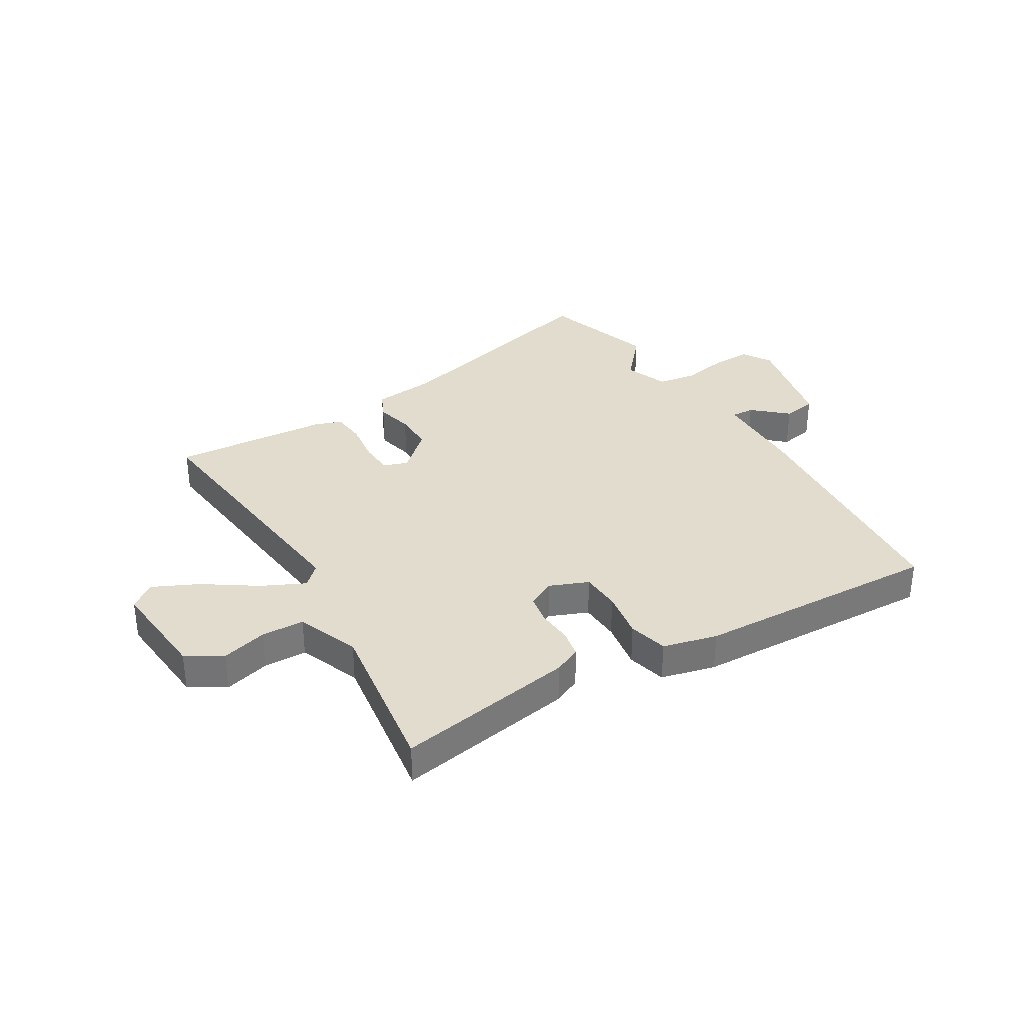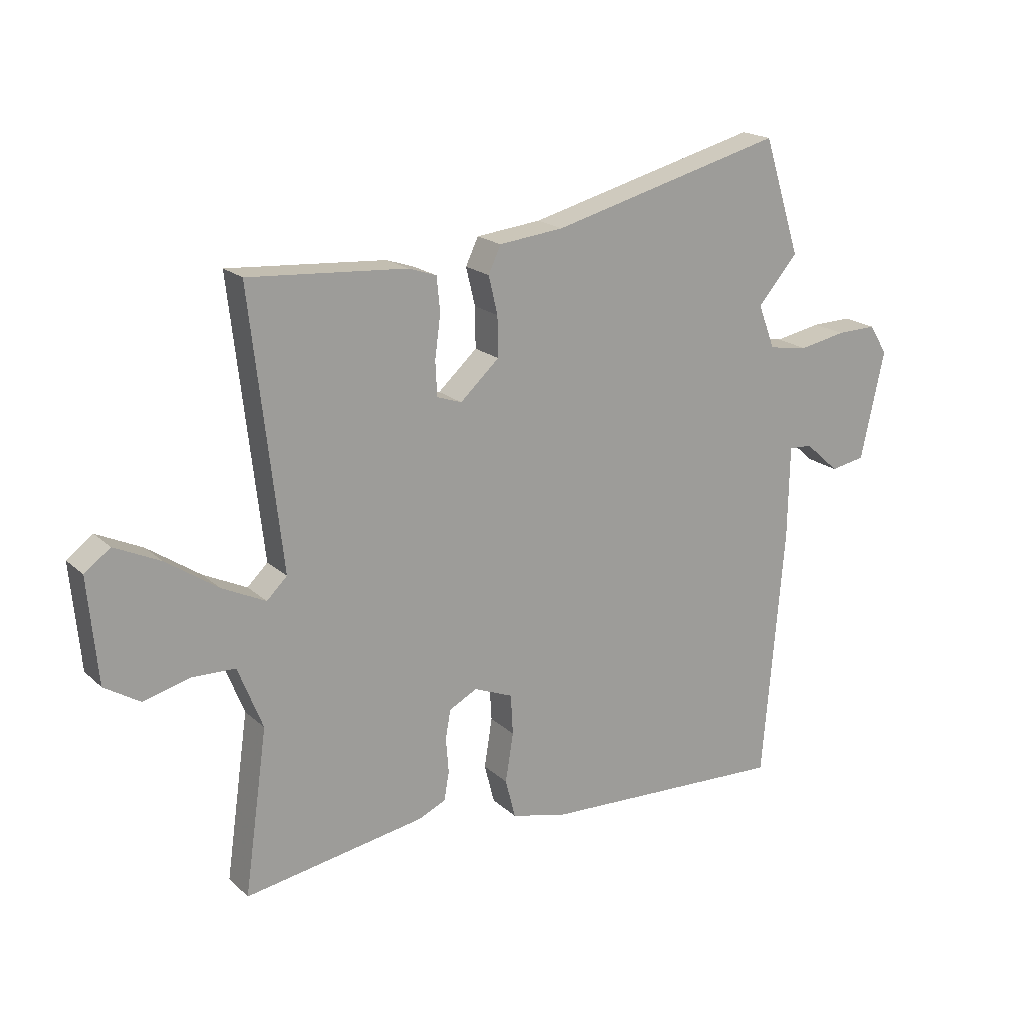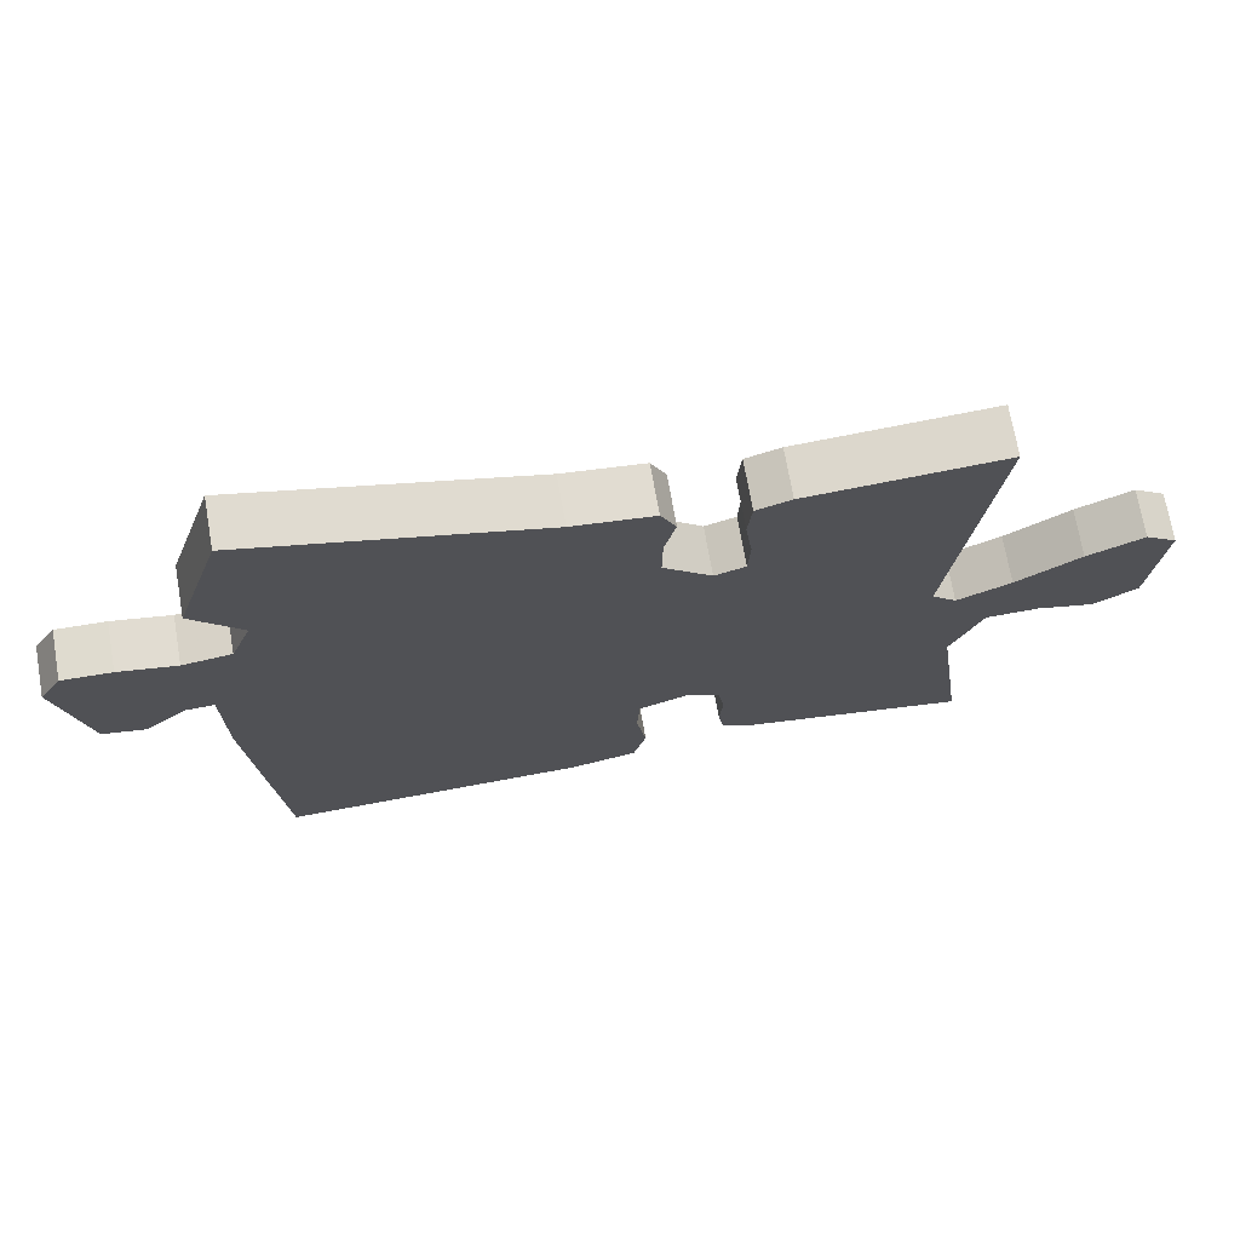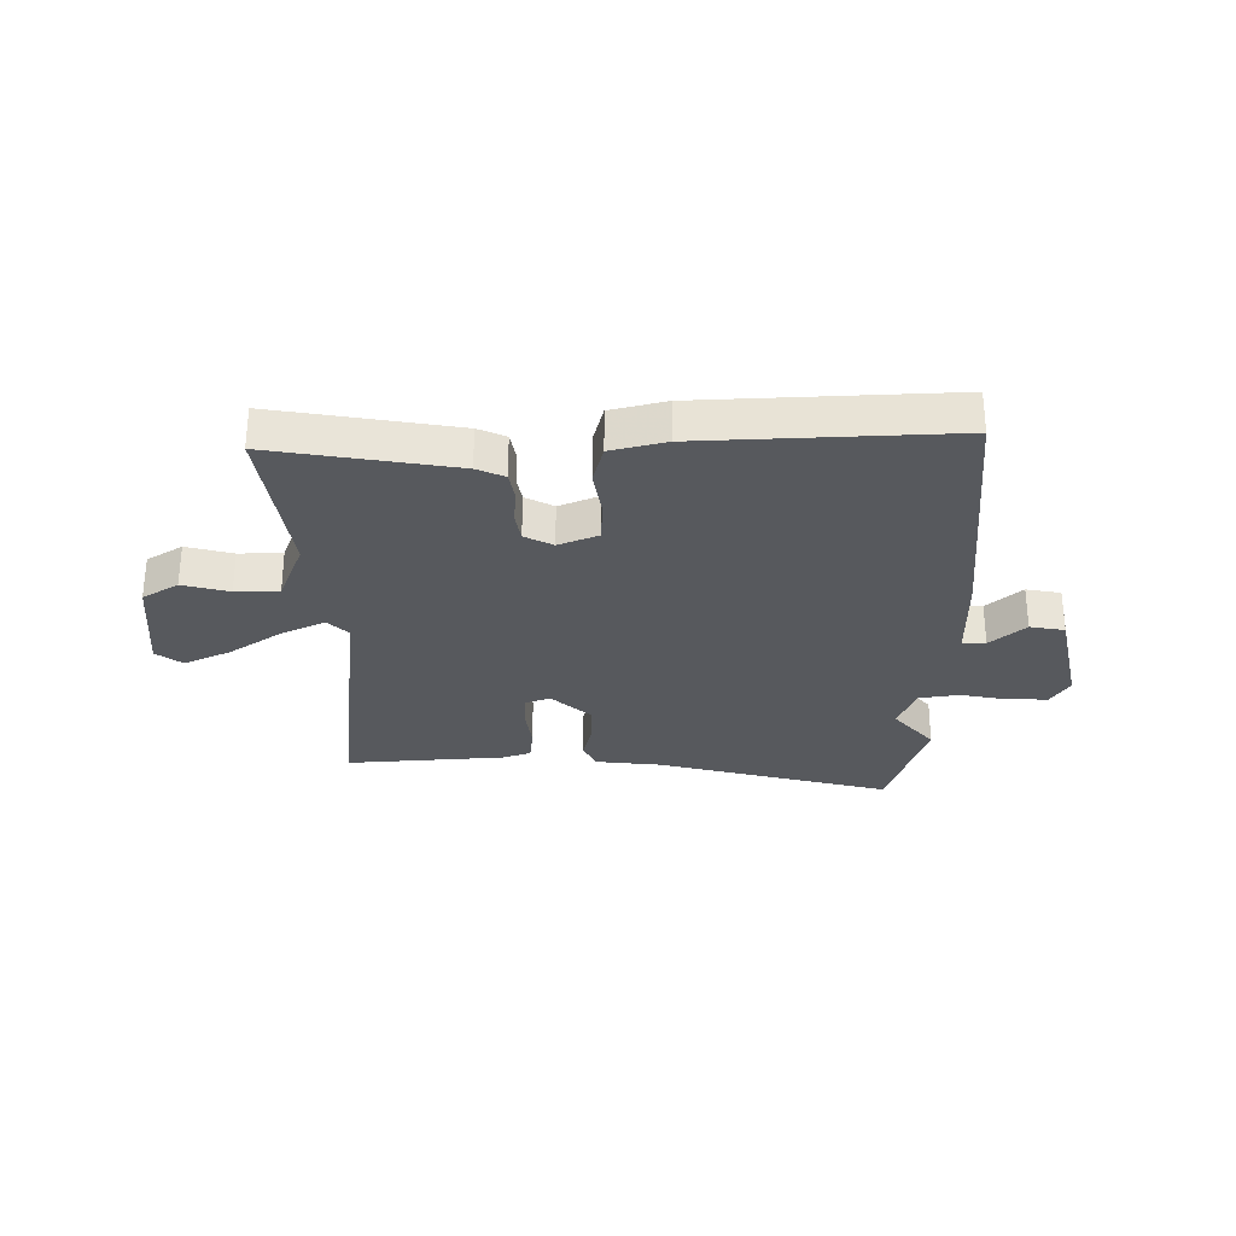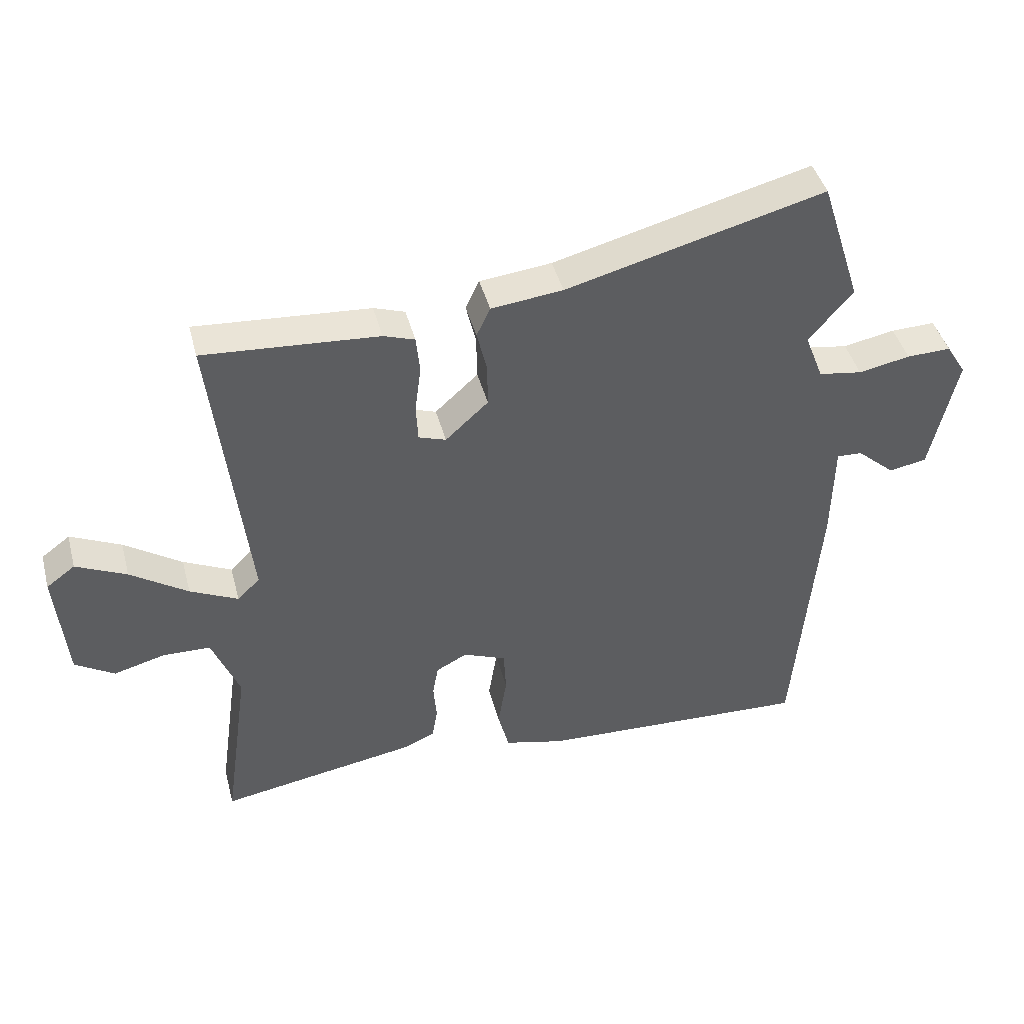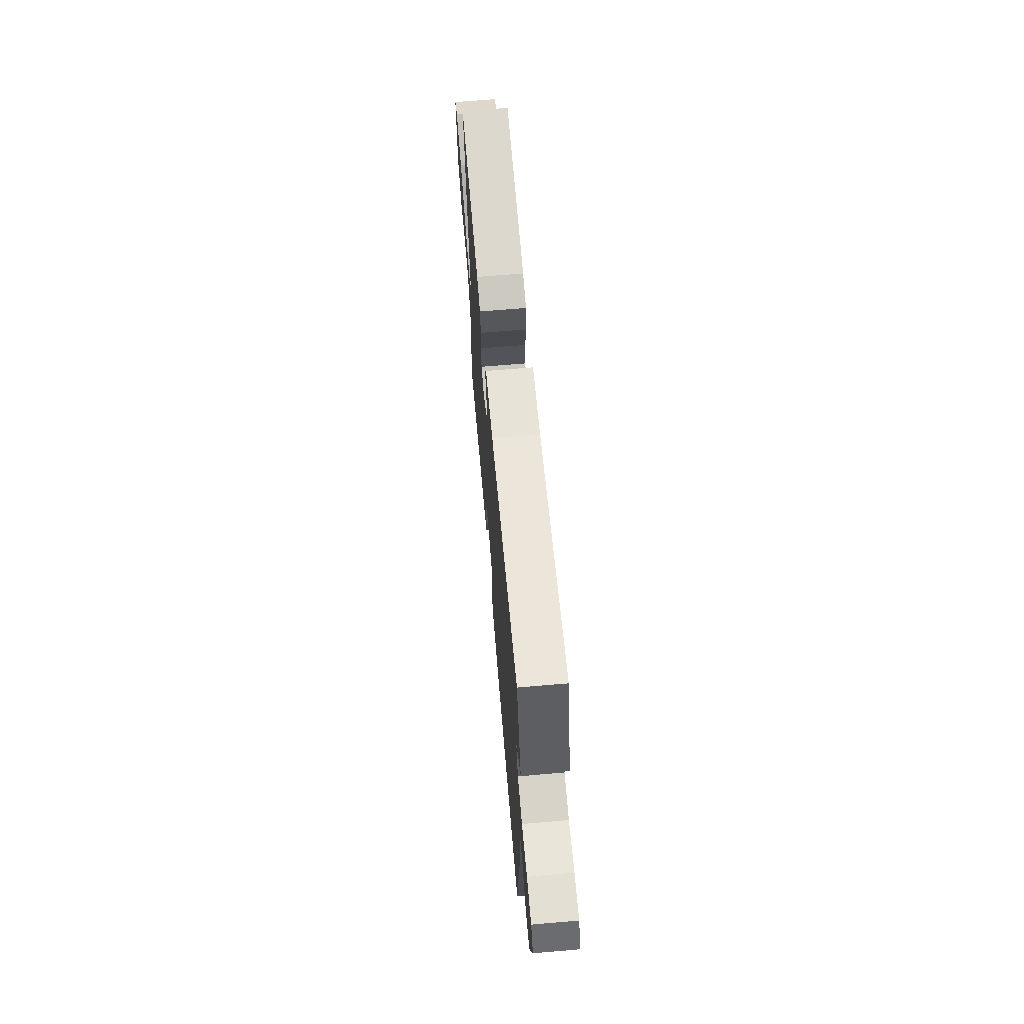
<metadata>
{"format":"obj","ext":"obj","renderer":"f3d","projection":"perspective","resolution":1024,"background":"white","views":[{"elev":34.0,"azim":149.0,"up":"+Y"},{"elev":19.0,"azim":148.2,"up":"+Z"},{"elev":70.9,"azim":-9.9,"up":"+Z"},{"elev":-29.5,"azim":-179.6,"up":"+Y"},{"elev":43.4,"azim":165.4,"up":"+Z"},{"elev":68.3,"azim":-94.9,"up":"+Z"}]}
</metadata>
<code>
v 0.511 0.07 0.488
v 0.456 0.07 0.006
v 0.492 0.07 -0.029
v 0.569 0.07 0.008
v 0.661 0.07 0.07
v 0.742 0.07 0.108
v 0.788 0.07 0.074
v 0.771 0.07 -0.111
v 0.708 0.07 -0.15
v 0.626 0.07 -0.128
v 0.549 0.07 -0.13
v 0.505 0.07 -0.241
v 0.546 0.07 -0.531
v 0.226 0.07 -0.477
v 0.177 0.07 -0.455
v 0.168 0.07 -0.404
v 0.173 0.07 -0.343
v 0.164 0.07 -0.291
v 0.114 0.07 -0.265
v 0.045 0.07 -0.293
v 0.041 0.07 -0.364
v 0.055 0.07 -0.451
v 0.037 0.07 -0.521
v -0.06 0.07 -0.545
v -0.5 0.07 -0.564
v -0.538 0.07 -0.114
v -0.541 0.07 0.05
v -0.582 0.07 0.048
v -0.643 0.07 -0.006
v -0.704 0.07 0.005
v -0.746 0.07 0.197
v -0.714 0.07 0.249
v -0.643 0.07 0.247
v -0.56 0.07 0.231
v -0.49 0.07 0.242
v -0.46 0.07 0.32
v -0.531 0.07 0.402
v -0.465 0.07 0.608
v -0.051 0.07 0.5
v 0.064 0.07 0.487
v 0.086 0.07 0.44
v 0.07 0.07 0.373
v 0.069 0.07 0.302
v 0.138 0.07 0.239
v 0.182 0.07 0.254
v 0.185 0.07 0.315
v 0.175 0.07 0.39
v 0.181 0.07 0.451
v 0.231 0.07 0.468
v 0.511 0 0.488
v 0.456 0 0.006
v 0.492 0 -0.029
v 0.569 0 0.008
v 0.661 0 0.07
v 0.742 0 0.108
v 0.788 0 0.074
v 0.771 0 -0.111
v 0.708 0 -0.15
v 0.626 0 -0.128
v 0.549 0 -0.13
v 0.505 0 -0.241
v 0.546 0 -0.531
v 0.226 0 -0.477
v 0.177 0 -0.455
v 0.168 0 -0.404
v 0.173 0 -0.343
v 0.164 0 -0.291
v 0.114 0 -0.265
v 0.045 0 -0.293
v 0.041 0 -0.364
v 0.055 0 -0.451
v 0.037 0 -0.521
v -0.06 0 -0.545
v -0.5 0 -0.564
v -0.538 0 -0.114
v -0.541 0 0.05
v -0.582 0 0.048
v -0.643 0 -0.006
v -0.704 0 0.005
v -0.746 0 0.197
v -0.714 0 0.249
v -0.643 0 0.247
v -0.56 0 0.231
v -0.49 0 0.242
v -0.46 0 0.32
v -0.531 0 0.402
v -0.465 0 0.608
v -0.051 0 0.5
v 0.064 0 0.487
v 0.086 0 0.44
v 0.07 0 0.373
v 0.069 0 0.302
v 0.138 0 0.239
v 0.182 0 0.254
v 0.185 0 0.315
v 0.175 0 0.39
v 0.181 0 0.451
v 0.231 0 0.468
f 49 1 2
f 48 49 2
f 47 48 2
f 46 47 2
f 45 46 2
f 44 45 2 3
f 39 40 41 42
f 39 42 43
f 38 39 43
f 37 38 43
f 36 37 43
f 35 36 43 44
f 32 33 34
f 31 32 34
f 30 31 34
f 29 30 34
f 28 29 34
f 34 35 44
f 28 34 44
f 27 28 44
f 25 26 27
f 24 25 27
f 23 24 27
f 22 23 27
f 21 22 27
f 20 21 27
f 27 44 3
f 20 27 3
f 19 20 3
f 15 16 17
f 14 15 17
f 13 14 17
f 12 13 17
f 11 12 17 18
f 8 9 10
f 7 8 10
f 6 7 10
f 5 6 10
f 4 5 10
f 4 10 11
f 11 18 19
f 4 11 19
f 3 4 19
f 51 50 98
f 51 98 97
f 51 97 96
f 51 96 95
f 51 95 94
f 52 51 94 93
f 91 90 89 88
f 92 91 88
f 92 88 87
f 92 87 86
f 92 86 85
f 93 92 85 84
f 83 82 81
f 83 81 80
f 83 80 79
f 83 79 78
f 83 78 77
f 93 84 83
f 93 83 77
f 93 77 76
f 76 75 74
f 76 74 73
f 76 73 72
f 76 72 71
f 76 71 70
f 76 70 69
f 52 93 76
f 52 76 69
f 52 69 68
f 66 65 64
f 66 64 63
f 66 63 62
f 66 62 61
f 67 66 61 60
f 59 58 57
f 59 57 56
f 59 56 55
f 59 55 54
f 59 54 53
f 60 59 53
f 68 67 60
f 68 60 53
f 68 53 52
f 1 50 51 2
f 2 51 52 3
f 3 52 53 4
f 4 53 54 5
f 5 54 55 6
f 6 55 56 7
f 7 56 57 8
f 8 57 58 9
f 9 58 59 10
f 10 59 60 11
f 11 60 61 12
f 12 61 62 13
f 13 62 63 14
f 14 63 64 15
f 15 64 65 16
f 16 65 66 17
f 17 66 67 18
f 18 67 68 19
f 19 68 69 20
f 20 69 70 21
f 21 70 71 22
f 22 71 72 23
f 23 72 73 24
f 24 73 74 25
f 25 74 75 26
f 26 75 76 27
f 27 76 77 28
f 28 77 78 29
f 29 78 79 30
f 30 79 80 31
f 31 80 81 32
f 32 81 82 33
f 33 82 83 34
f 34 83 84 35
f 35 84 85 36
f 36 85 86 37
f 37 86 87 38
f 38 87 88 39
f 39 88 89 40
f 40 89 90 41
f 41 90 91 42
f 42 91 92 43
f 43 92 93 44
f 44 93 94 45
f 45 94 95 46
f 46 95 96 47
f 47 96 97 48
f 48 97 98 49
f 49 98 50 1

</code>
